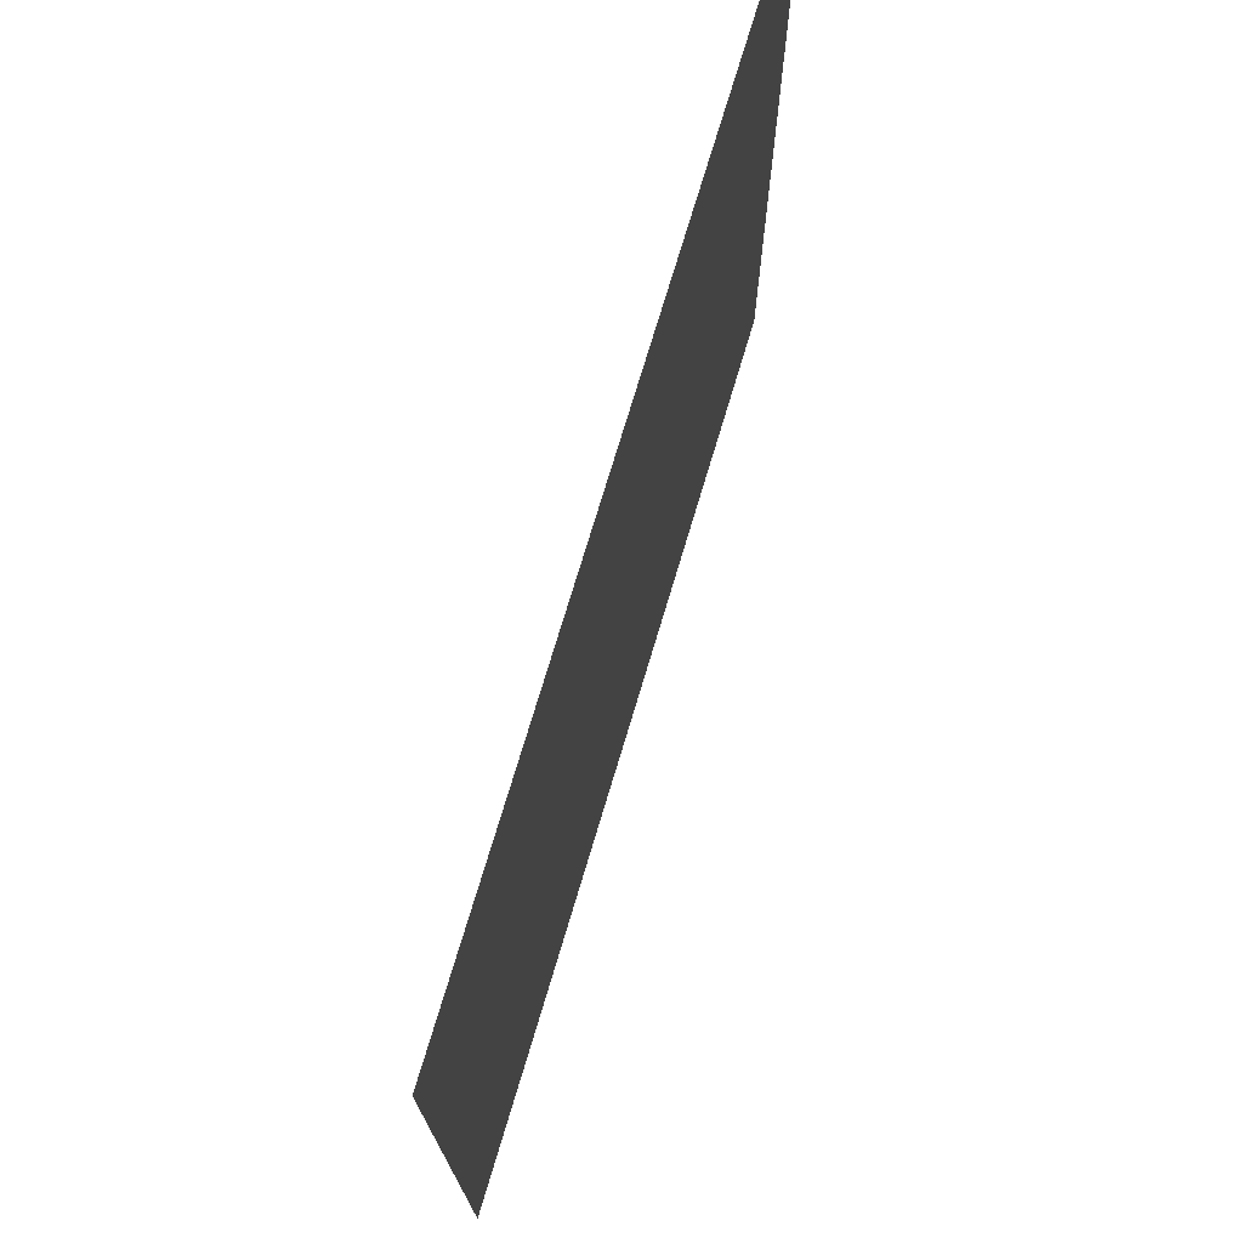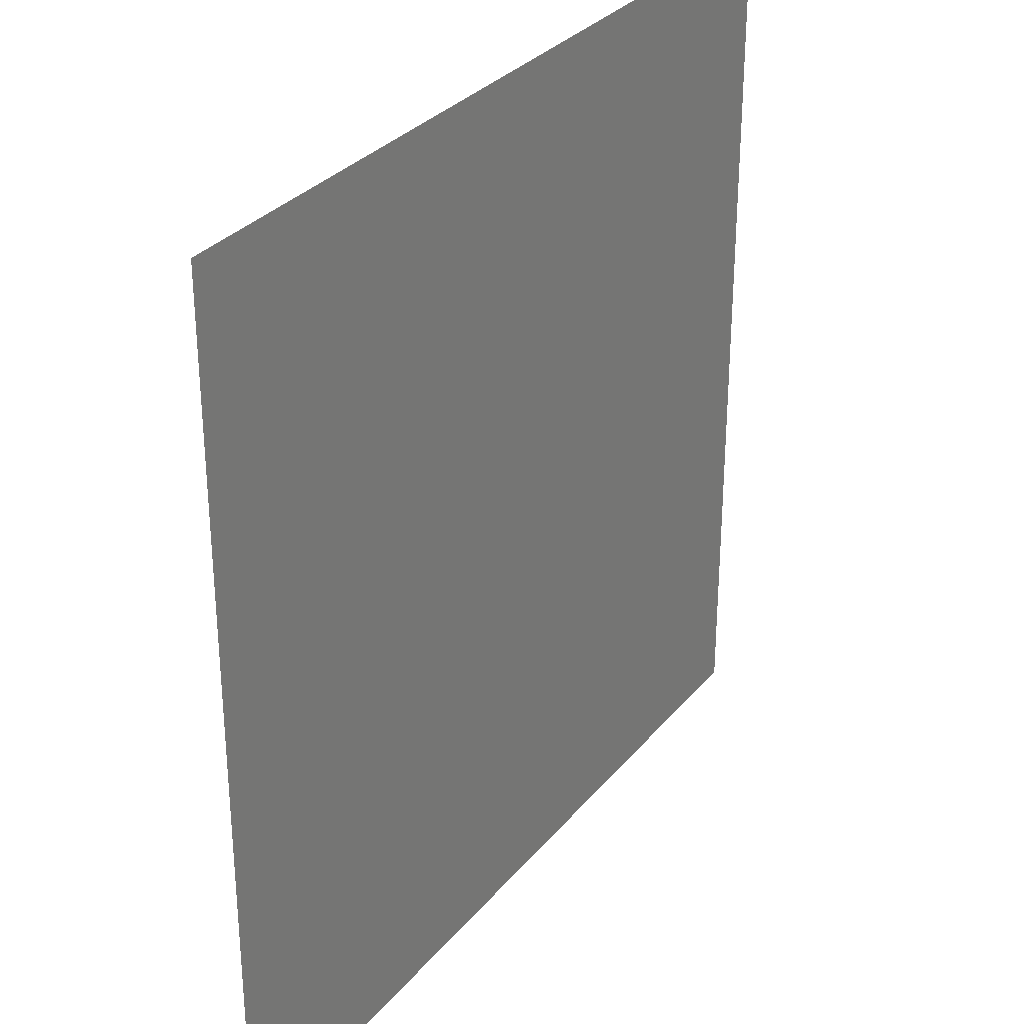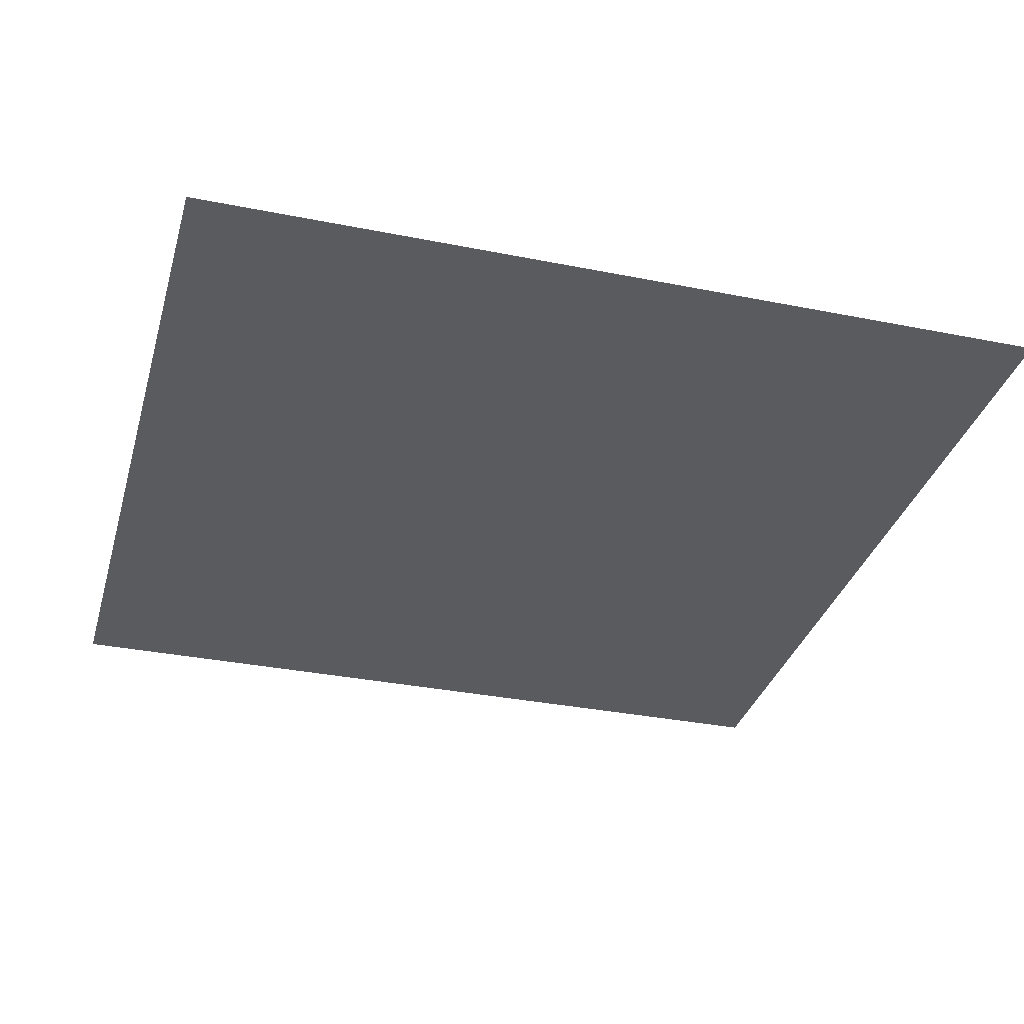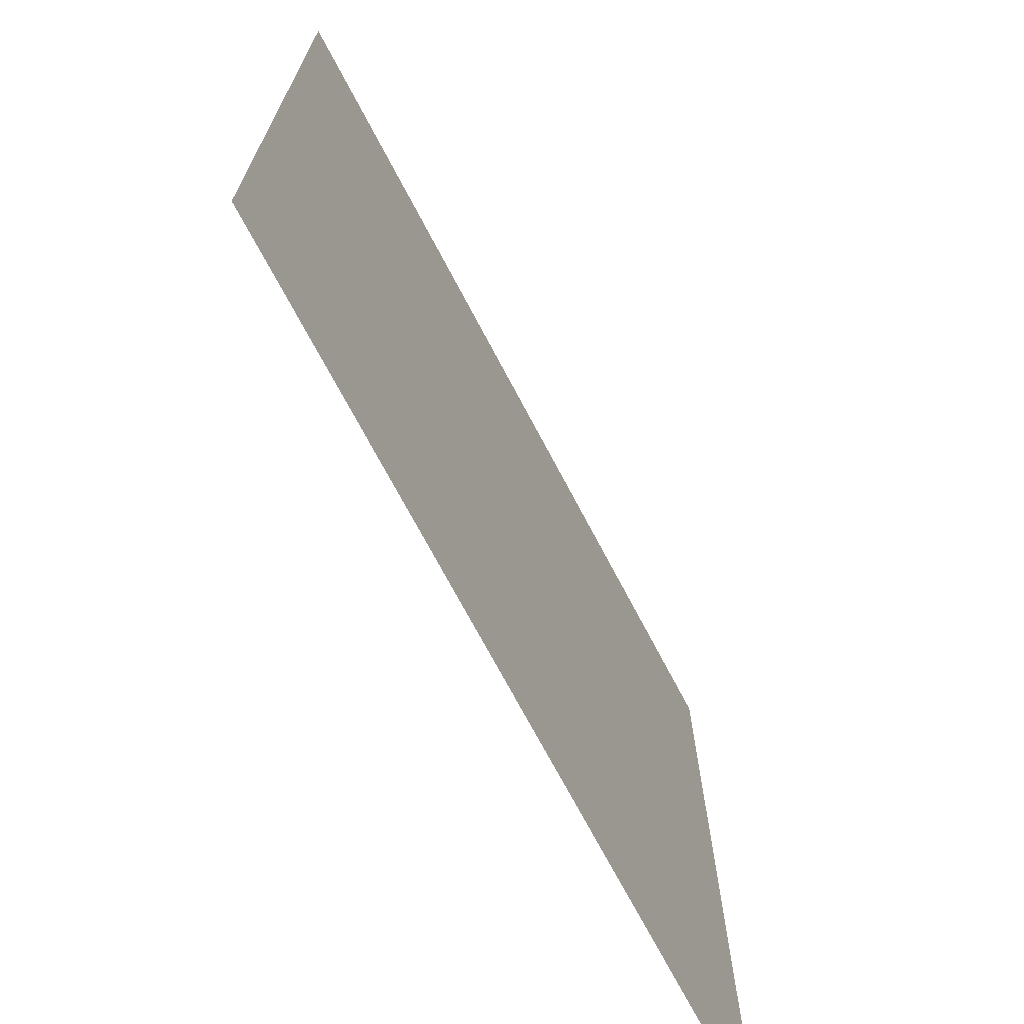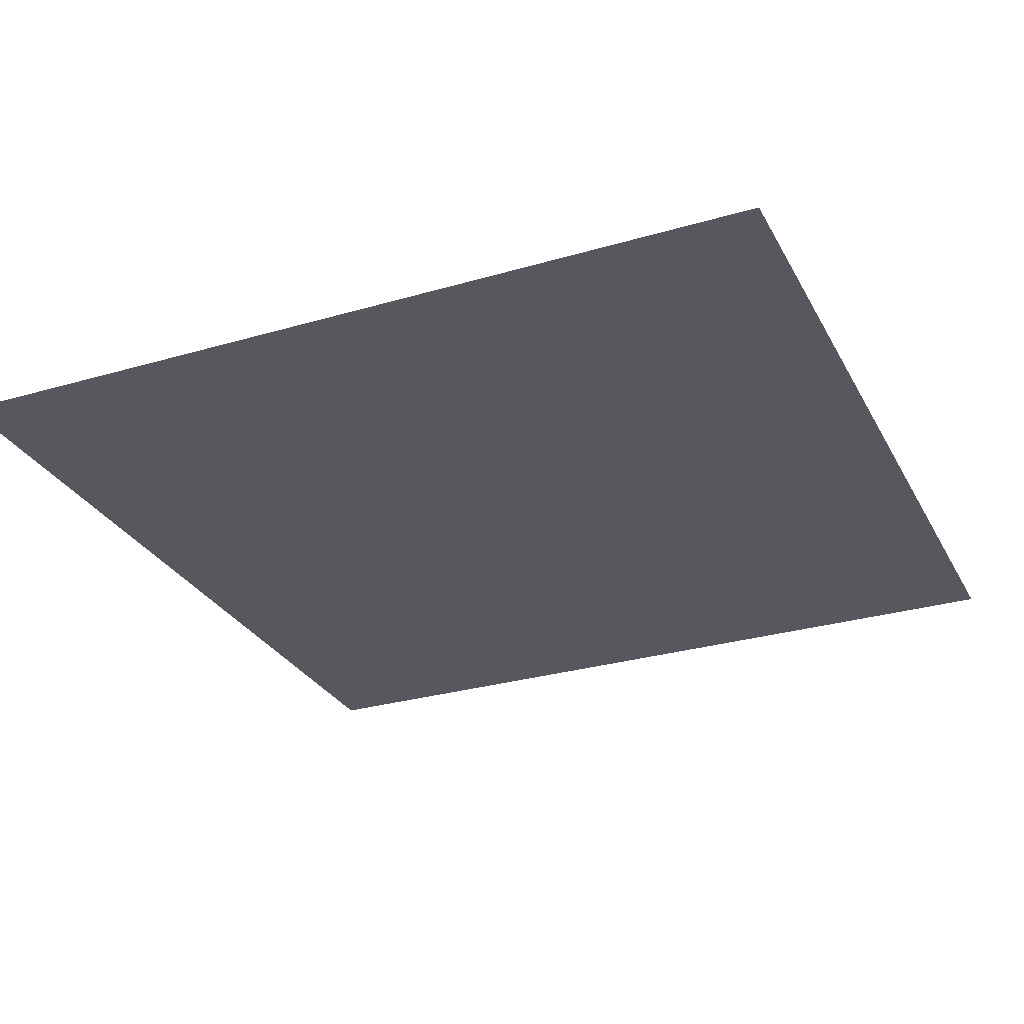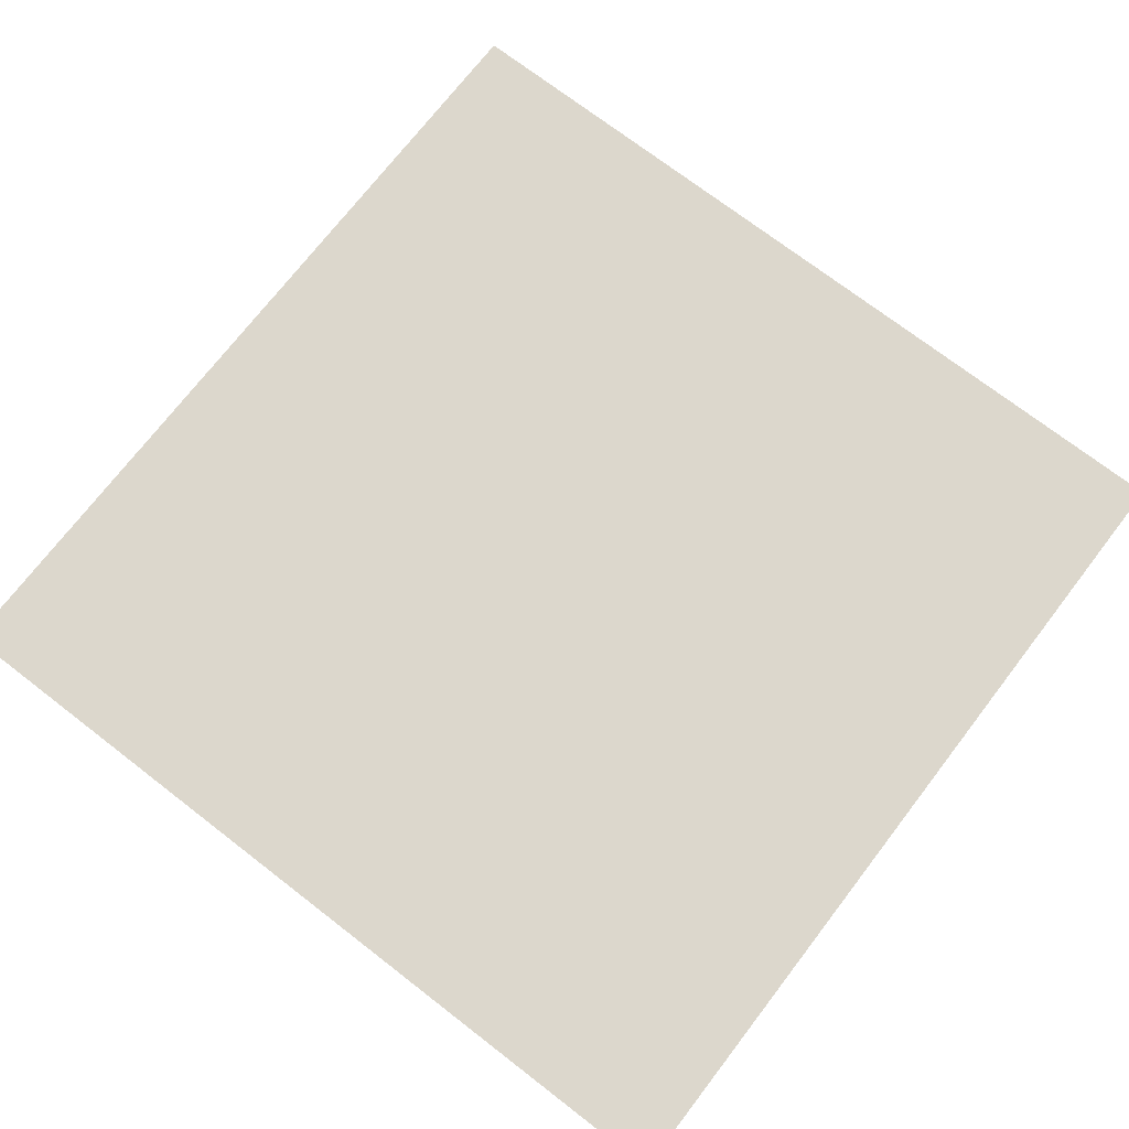
<metadata>
{"format":"obj","ext":"obj","renderer":"f3d","projection":"perspective","resolution":1024,"background":"white","views":[{"elev":74.3,"azim":106.7,"up":"+Y"},{"elev":31.0,"azim":-57.8,"up":"+Y"},{"elev":-33.5,"azim":74.7,"up":"+Z"},{"elev":-71.3,"azim":117.8,"up":"+Y"},{"elev":-28.9,"azim":23.6,"up":"+Z"},{"elev":72.9,"azim":127.6,"up":"+Z"}]}
</metadata>
<code>
v 0 -16 0
v -16 -16 0
v -16 0 0
v 0 0 0
g Level3_mesh_0074
f 1 2 3 4

</code>
